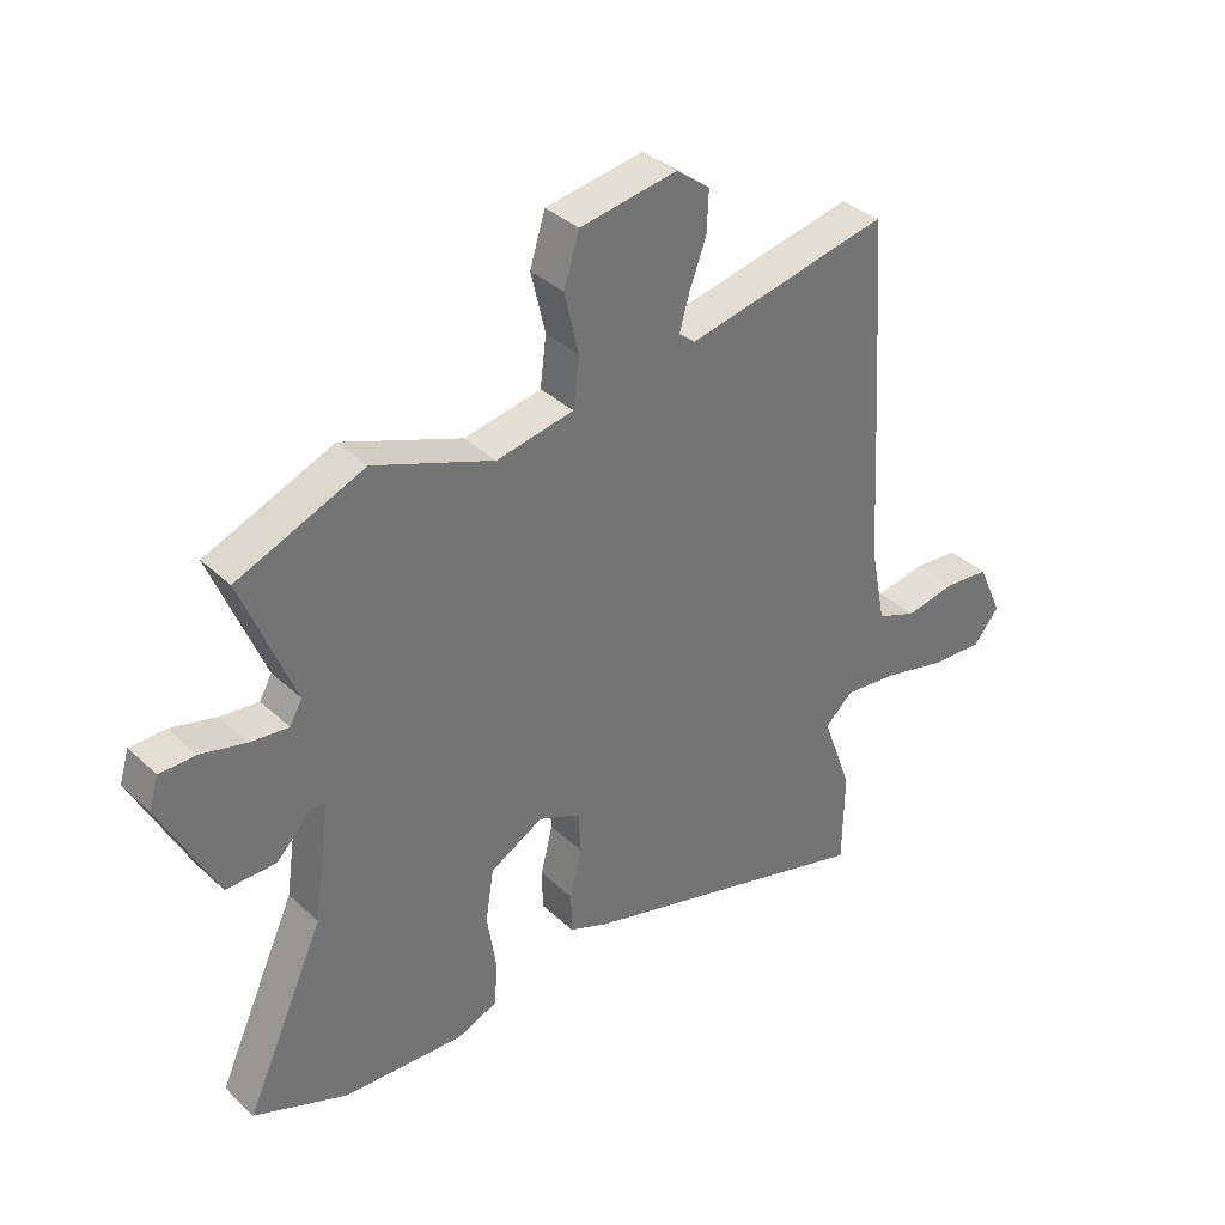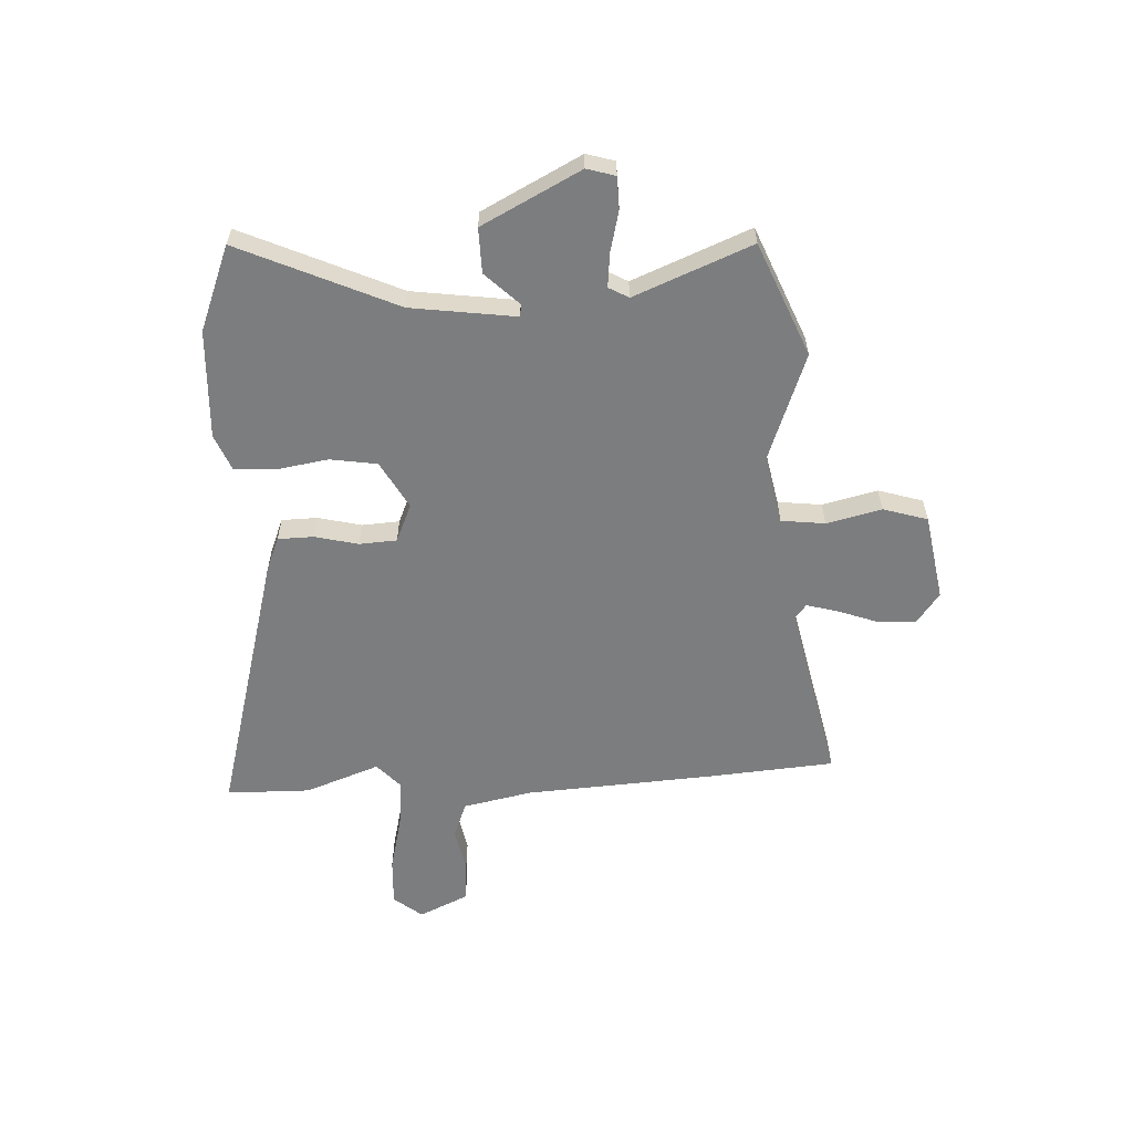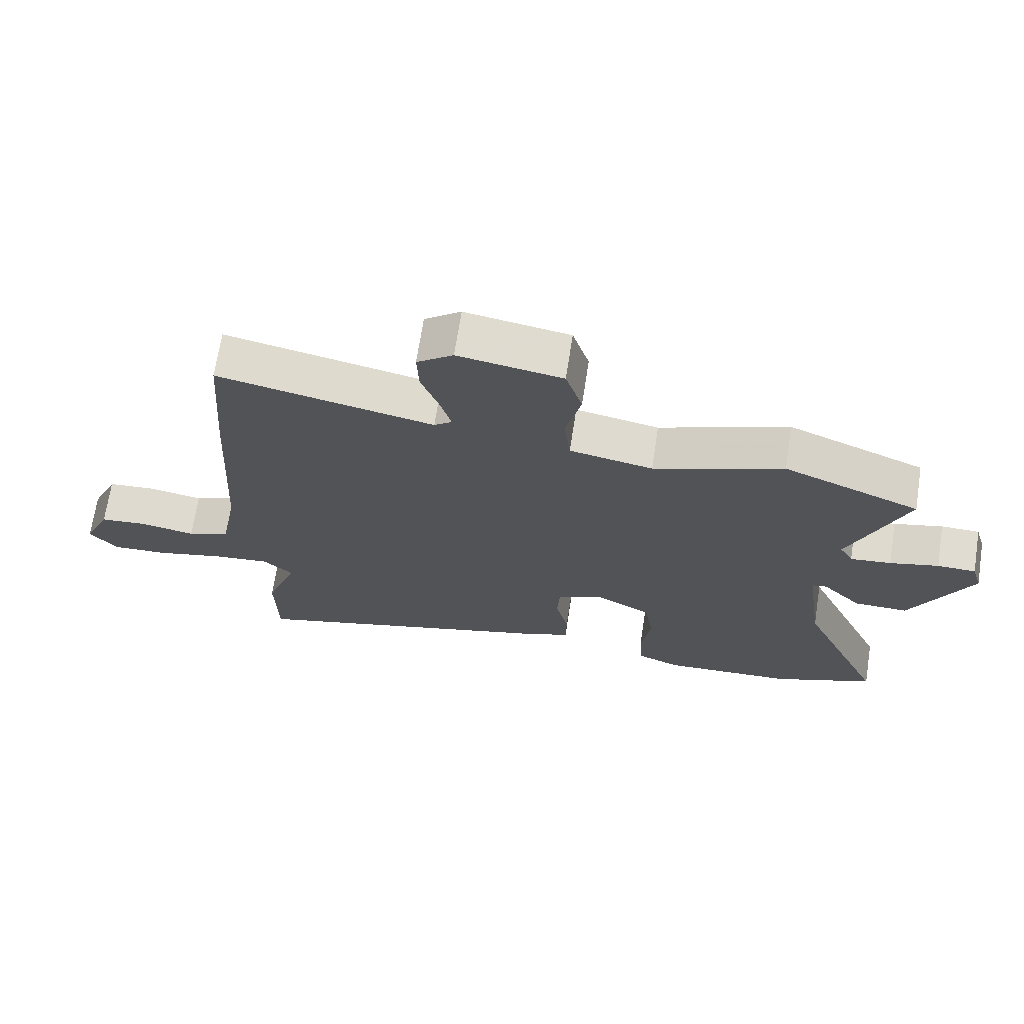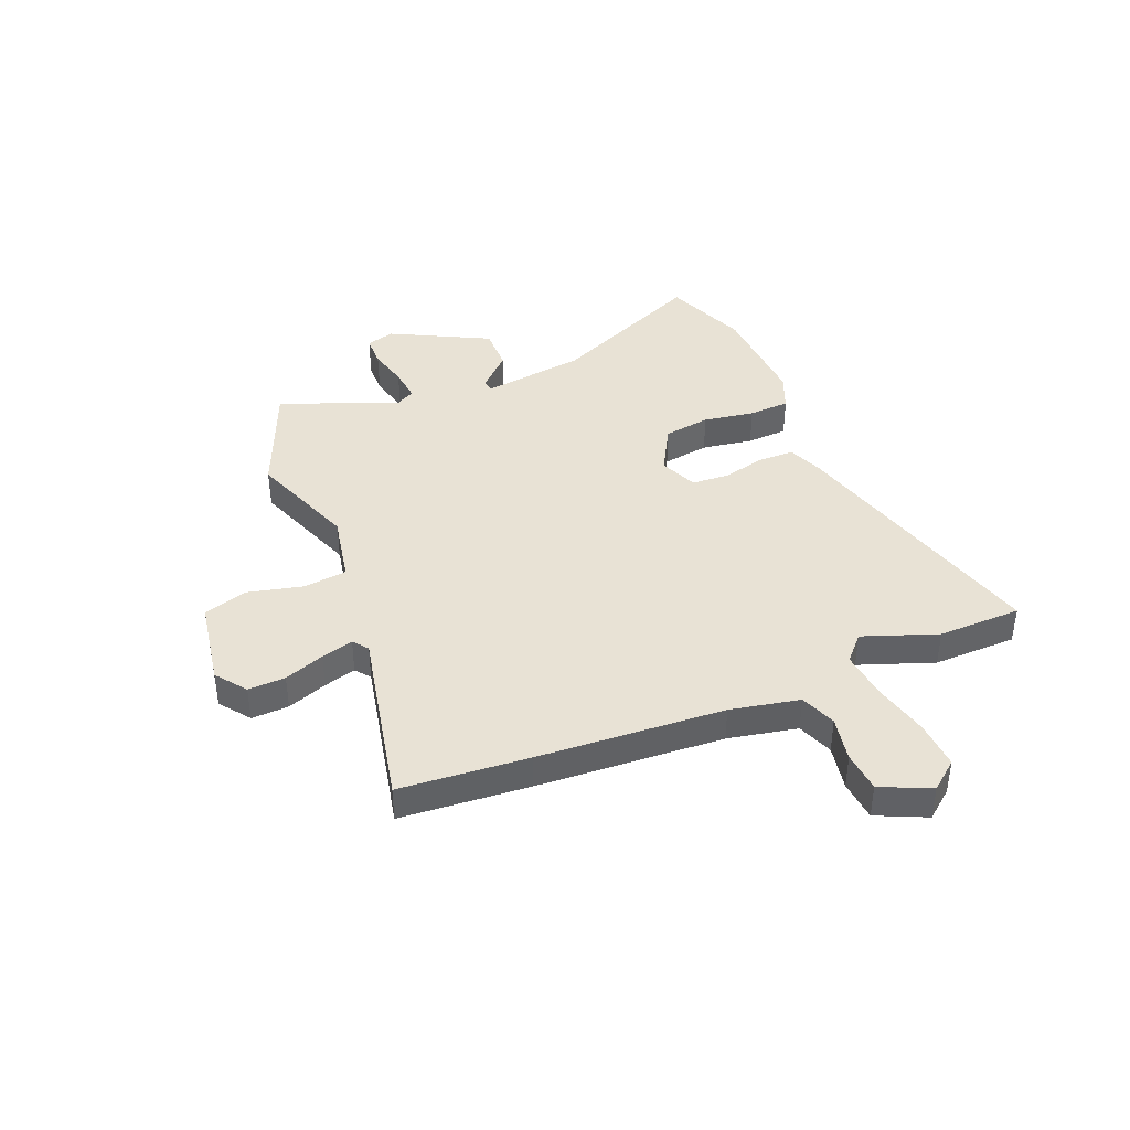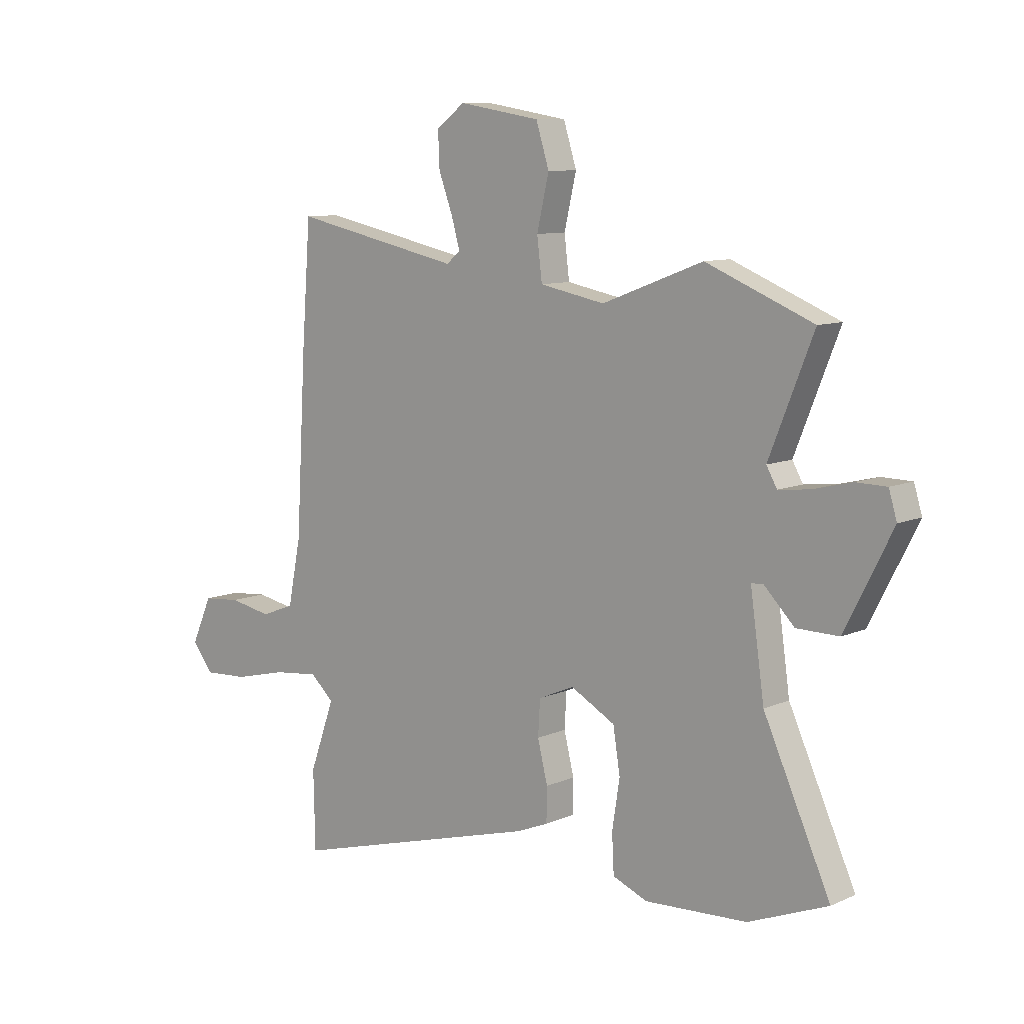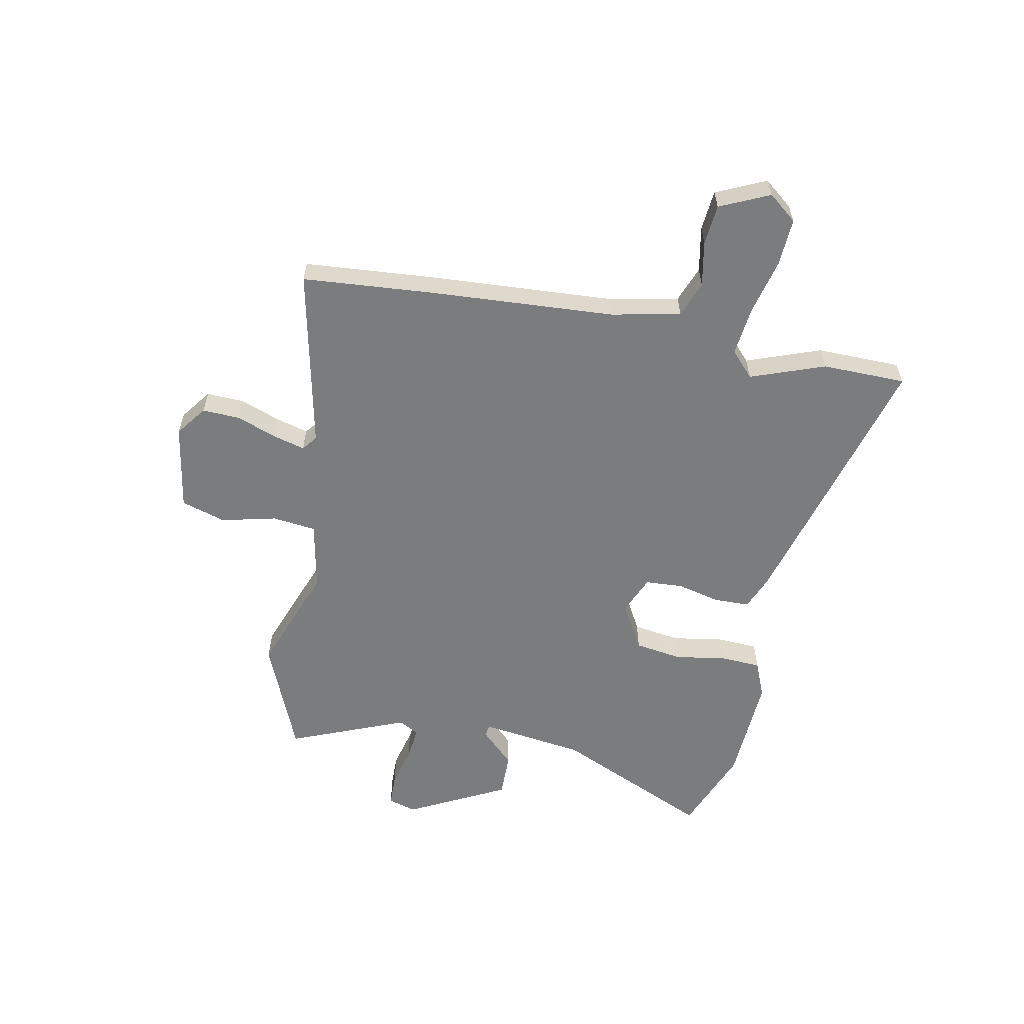
<metadata>
{"format":"obj","ext":"obj","renderer":"f3d","projection":"perspective","resolution":1024,"background":"white","views":[{"elev":36.1,"azim":-39.7,"up":"+Z"},{"elev":-59.0,"azim":-86.8,"up":"+Y"},{"elev":69.1,"azim":-171.2,"up":"+Z"},{"elev":40.8,"azim":67.9,"up":"+Y"},{"elev":9.5,"azim":-138.7,"up":"+Z"},{"elev":-58.7,"azim":79.1,"up":"+Y"}]}
</metadata>
<code>
v -0.492 0.07 -0.503
v -0.65 0.07 -0.44
v -0.517 0.07 -0.148
v -0.489 0.07 0.048
v -0.512 0.07 0.051
v -0.573 0.07 -0.011
v -0.657 0.07 -0.012
v -0.751 0.07 0.173
v -0.735 0.07 0.226
v -0.675 0.07 0.227
v -0.599 0.07 0.208
v -0.535 0.07 0.201
v -0.514 0.07 0.238
v -0.602 0.07 0.458
v -0.389 0.07 0.545
v -0.188 0.07 0.469
v -0.058 0.07 0.494
v -0.048 0.07 0.576
v -0.072 0.07 0.679
v -0.046 0.07 0.762
v 0.117 0.07 0.789
v 0.174 0.07 0.746
v 0.171 0.07 0.676
v 0.143 0.07 0.601
v 0.126 0.07 0.541
v 0.154 0.07 0.519
v 0.493 0.07 0.59
v 0.511 0.07 0.349
v 0.531 0.07 -0.001
v 0.557 0.07 -0.131
v 0.624 0.07 -0.157
v 0.709 0.07 -0.141
v 0.785 0.07 -0.148
v 0.827 0.07 -0.241
v 0.784 0.07 -0.294
v 0.695 0.07 -0.289
v 0.589 0.07 -0.263
v 0.498 0.07 -0.253
v 0.451 0.07 -0.296
v 0.501 0.07 -0.435
v 0.498 0.07 -0.592
v -0.008 0.07 -0.451
v -0.071 0.07 -0.425
v -0.072 0.07 -0.358
v -0.052 0.07 -0.277
v -0.056 0.07 -0.207
v -0.127 0.07 -0.176
v -0.216 0.07 -0.225
v -0.23 0.07 -0.313
v -0.215 0.07 -0.409
v -0.219 0.07 -0.486
v -0.288 0.07 -0.514
v -0.492 0 -0.503
v -0.65 0 -0.44
v -0.517 0 -0.148
v -0.489 0 0.048
v -0.512 0 0.051
v -0.573 0 -0.011
v -0.657 0 -0.012
v -0.751 0 0.173
v -0.735 0 0.226
v -0.675 0 0.227
v -0.599 0 0.208
v -0.535 0 0.201
v -0.514 0 0.238
v -0.602 0 0.458
v -0.389 0 0.545
v -0.188 0 0.469
v -0.058 0 0.494
v -0.048 0 0.576
v -0.072 0 0.679
v -0.046 0 0.762
v 0.117 0 0.789
v 0.174 0 0.746
v 0.171 0 0.676
v 0.143 0 0.601
v 0.126 0 0.541
v 0.154 0 0.519
v 0.493 0 0.59
v 0.511 0 0.349
v 0.531 0 -0.001
v 0.557 0 -0.131
v 0.624 0 -0.157
v 0.709 0 -0.141
v 0.785 0 -0.148
v 0.827 0 -0.241
v 0.784 0 -0.294
v 0.695 0 -0.289
v 0.589 0 -0.263
v 0.498 0 -0.253
v 0.451 0 -0.296
v 0.501 0 -0.435
v 0.498 0 -0.592
v -0.008 0 -0.451
v -0.071 0 -0.425
v -0.072 0 -0.358
v -0.052 0 -0.277
v -0.056 0 -0.207
v -0.127 0 -0.176
v -0.216 0 -0.225
v -0.23 0 -0.313
v -0.215 0 -0.409
v -0.219 0 -0.486
v -0.288 0 -0.514
f 1 2 3
f 52 1 3
f 51 52 3
f 50 51 3
f 49 50 3
f 48 49 3 4
f 47 48 4
f 46 47 4
f 43 44 45
f 42 43 45
f 41 42 45
f 40 41 45
f 39 40 45
f 38 39 45 46
f 35 36 37
f 34 35 37
f 33 34 37
f 32 33 37
f 31 32 37
f 30 31 37 38
f 38 46 4
f 30 38 4
f 29 30 4
f 29 4 5
f 28 29 5
f 27 28 5
f 26 27 5
f 22 23 24
f 21 22 24
f 20 21 24
f 19 20 24
f 18 19 24
f 17 18 24 25
f 13 14 15 16
f 12 13 16 17
f 9 10 11
f 8 9 11
f 7 8 11
f 6 7 11
f 5 6 11
f 5 11 12
f 17 25 26
f 12 17 26
f 5 12 26
f 55 54 53
f 55 53 104
f 55 104 103
f 55 103 102
f 55 102 101
f 56 55 101 100
f 56 100 99
f 56 99 98
f 97 96 95
f 97 95 94
f 97 94 93
f 97 93 92
f 97 92 91
f 98 97 91 90
f 89 88 87
f 89 87 86
f 89 86 85
f 89 85 84
f 89 84 83
f 90 89 83 82
f 56 98 90
f 56 90 82
f 56 82 81
f 57 56 81
f 57 81 80
f 57 80 79
f 57 79 78
f 76 75 74
f 76 74 73
f 76 73 72
f 76 72 71
f 76 71 70
f 77 76 70 69
f 68 67 66 65
f 69 68 65 64
f 63 62 61
f 63 61 60
f 63 60 59
f 63 59 58
f 63 58 57
f 64 63 57
f 78 77 69
f 78 69 64
f 78 64 57
f 1 53 54 2
f 2 54 55 3
f 3 55 56 4
f 4 56 57 5
f 5 57 58 6
f 6 58 59 7
f 7 59 60 8
f 8 60 61 9
f 9 61 62 10
f 10 62 63 11
f 11 63 64 12
f 12 64 65 13
f 13 65 66 14
f 14 66 67 15
f 15 67 68 16
f 16 68 69 17
f 17 69 70 18
f 18 70 71 19
f 19 71 72 20
f 20 72 73 21
f 21 73 74 22
f 22 74 75 23
f 23 75 76 24
f 24 76 77 25
f 25 77 78 26
f 26 78 79 27
f 27 79 80 28
f 28 80 81 29
f 29 81 82 30
f 30 82 83 31
f 31 83 84 32
f 32 84 85 33
f 33 85 86 34
f 34 86 87 35
f 35 87 88 36
f 36 88 89 37
f 37 89 90 38
f 38 90 91 39
f 39 91 92 40
f 40 92 93 41
f 41 93 94 42
f 42 94 95 43
f 43 95 96 44
f 44 96 97 45
f 45 97 98 46
f 46 98 99 47
f 47 99 100 48
f 48 100 101 49
f 49 101 102 50
f 50 102 103 51
f 51 103 104 52
f 52 104 53 1

</code>
